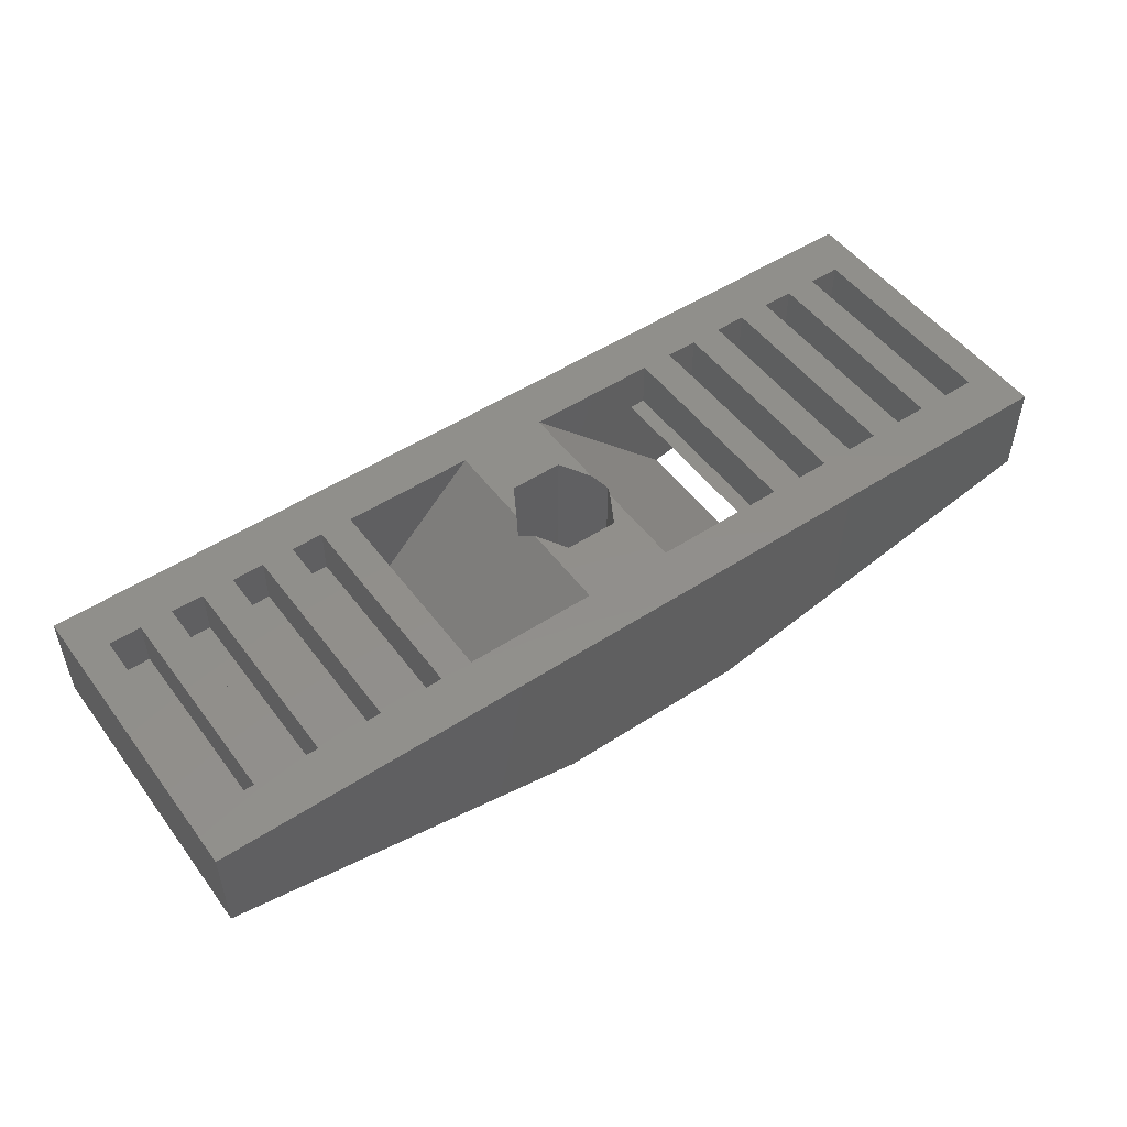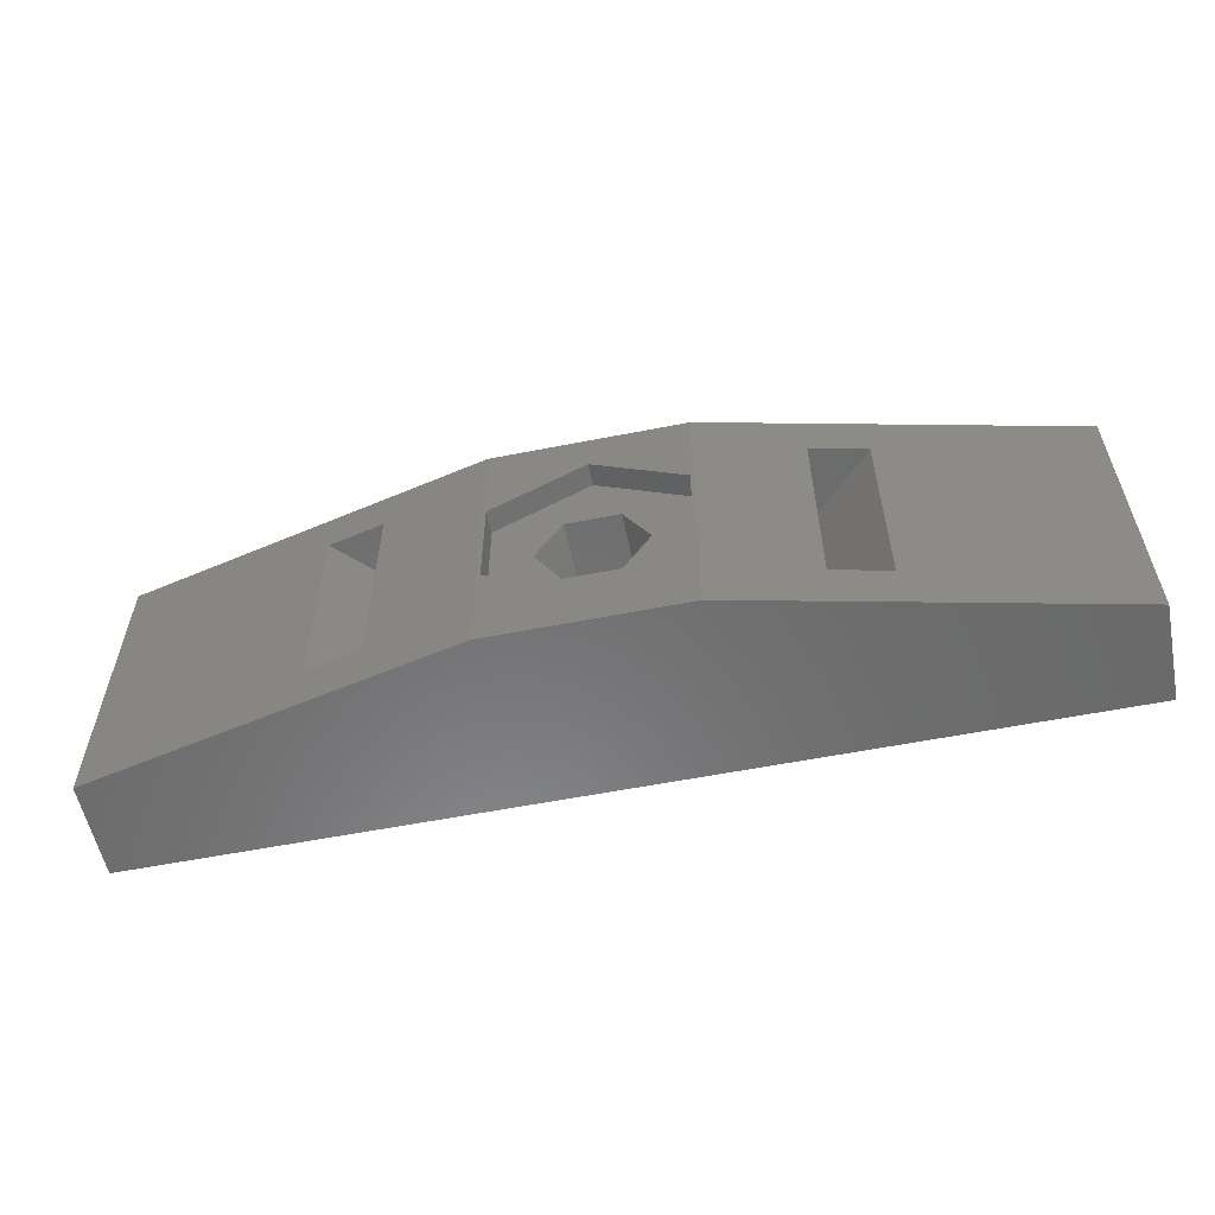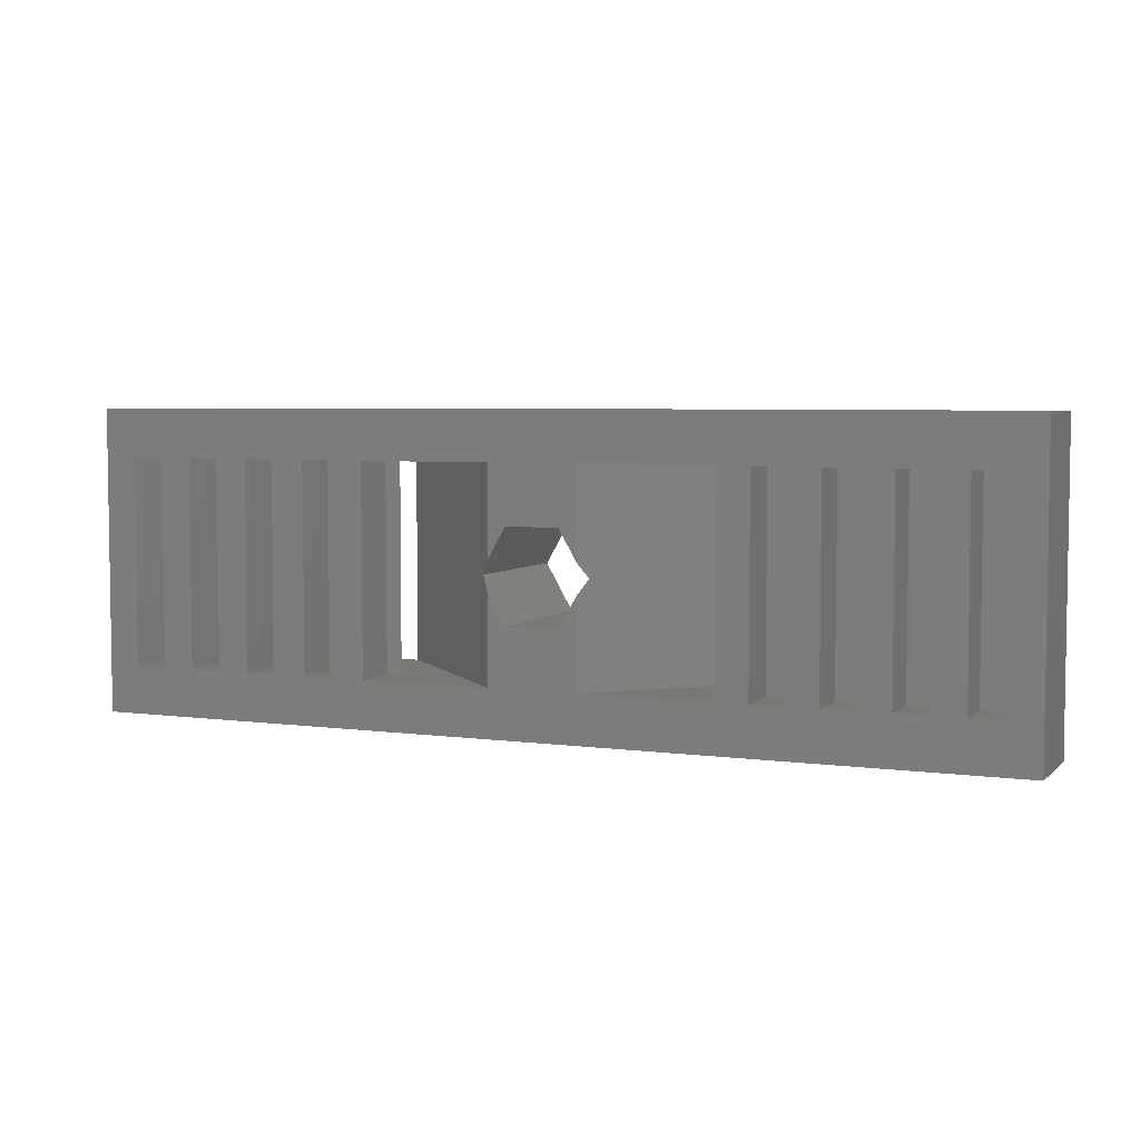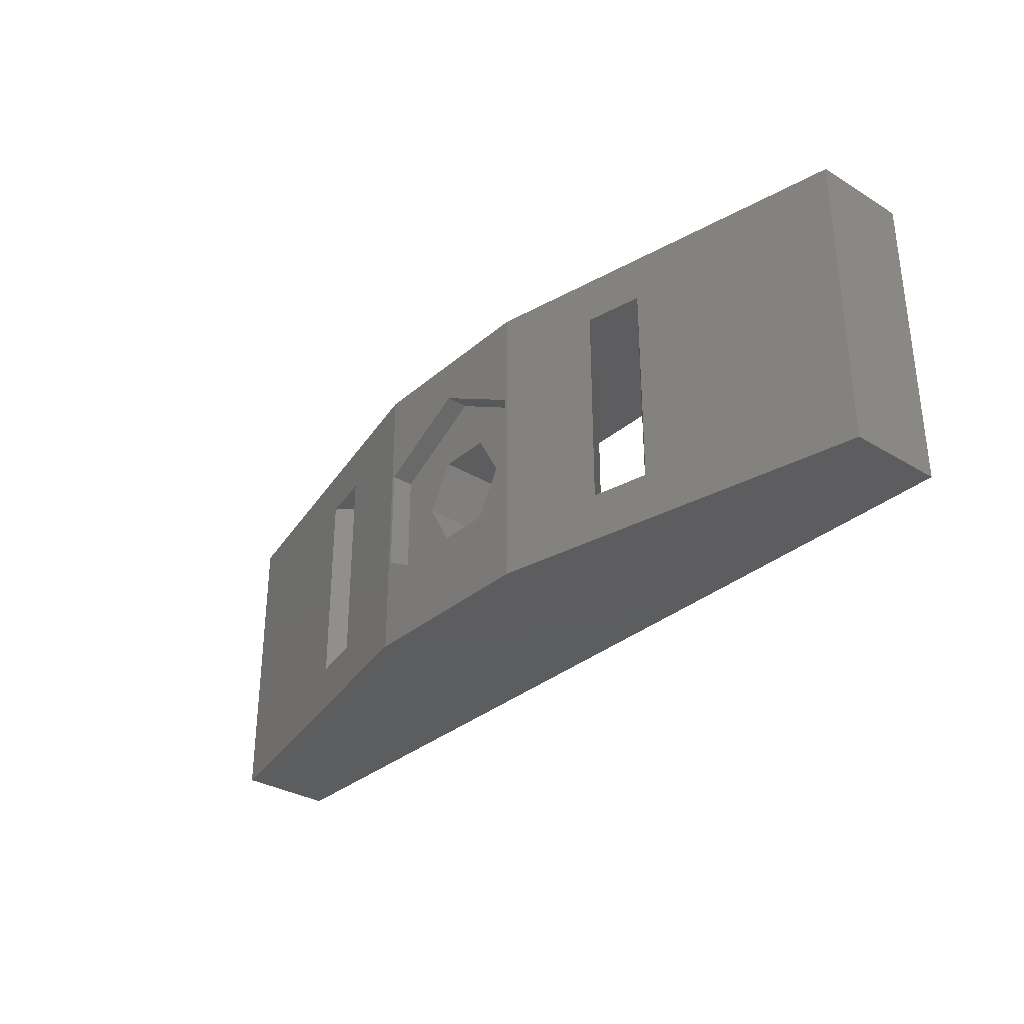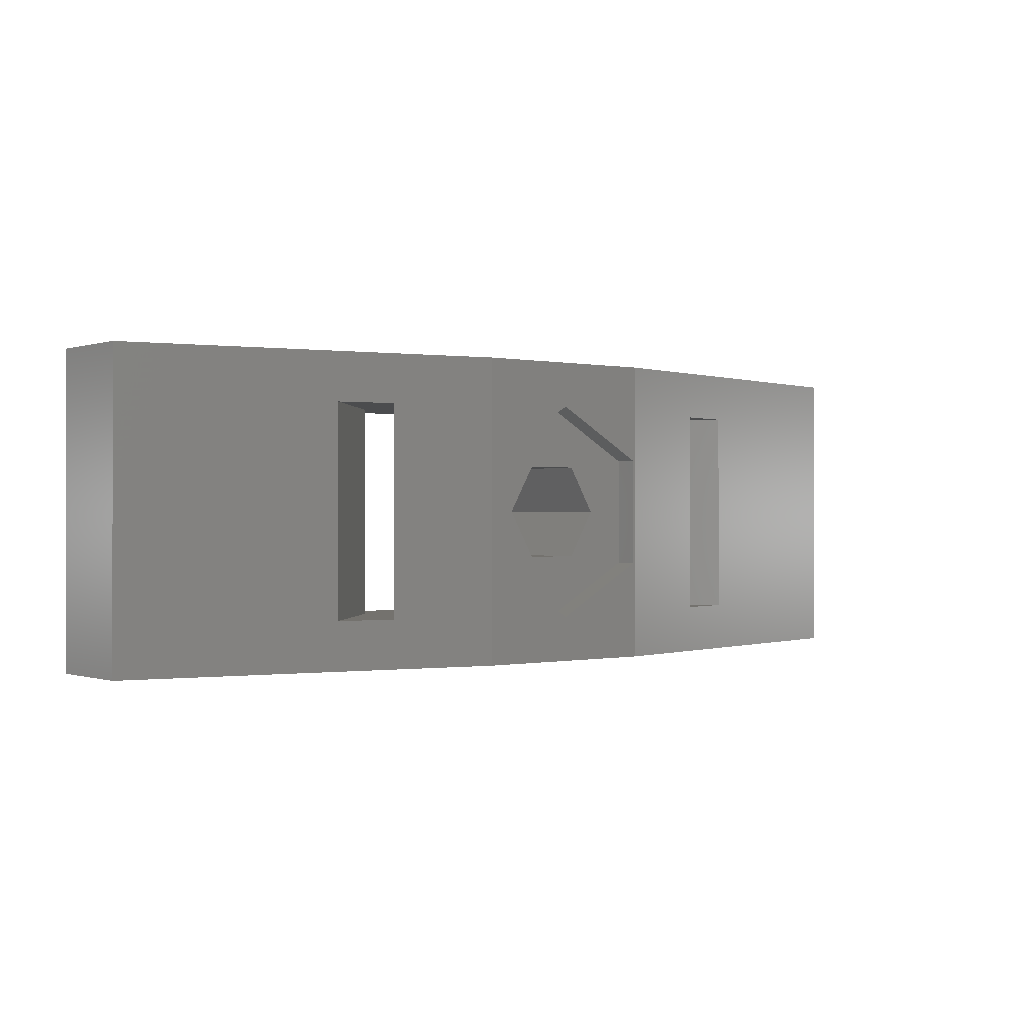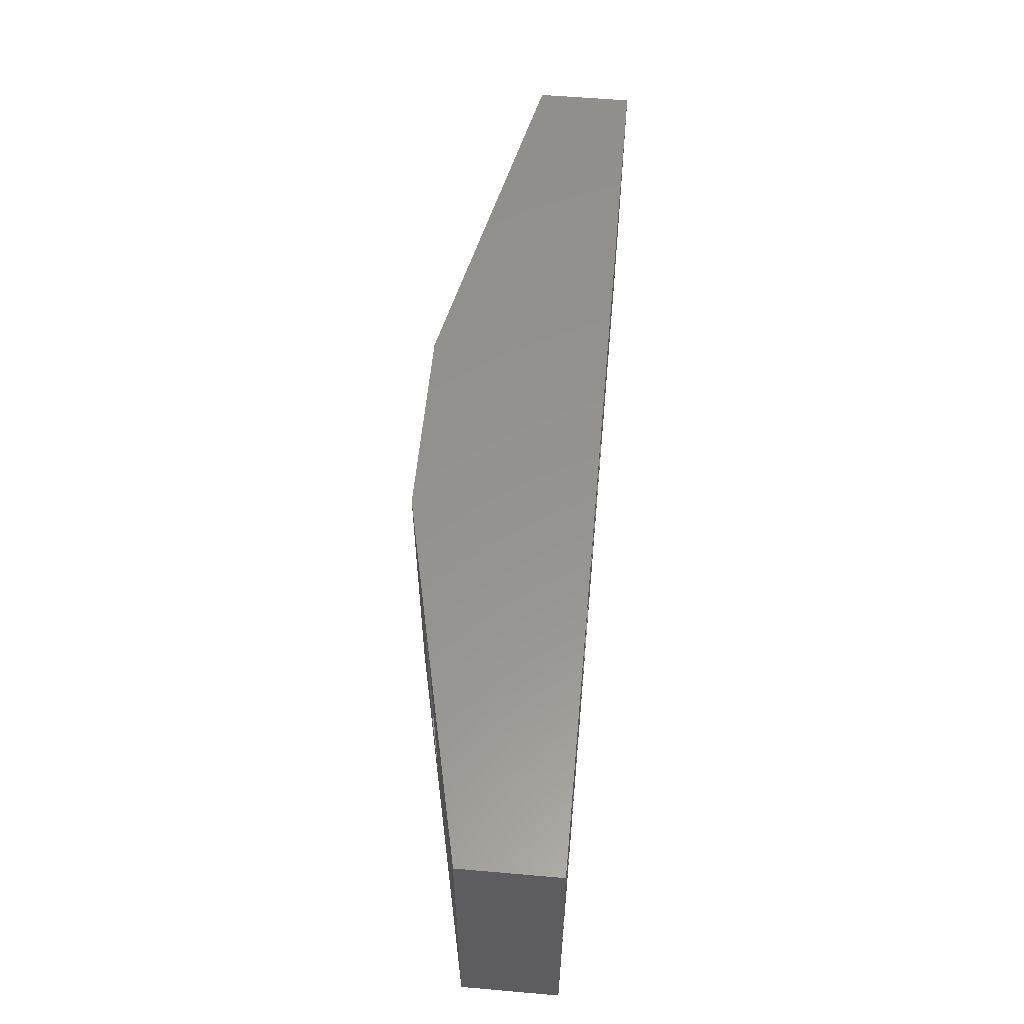
<metadata>
{"format":"stl","ext":"stl","renderer":"f3d","projection":"perspective","resolution":1024,"background":"white","views":[{"elev":50.7,"azim":144.5,"up":"+Y"},{"elev":-57.1,"azim":11.6,"up":"+Z"},{"elev":4.9,"azim":-156.6,"up":"+Z"},{"elev":-32.3,"azim":49.8,"up":"+Z"},{"elev":-0.2,"azim":-38.7,"up":"+Z"},{"elev":56.7,"azim":95.2,"up":"+Z"}]}
</metadata>
<code>
# stl→obj: 128 verts, 264 faces
v -7.933 -1.428 -3.25
v -14.5 0 -4.75
v -3 -2.5 -4.75
v -6.19 -1.806 -3.25
v -14.5 0 4.75
v -3 -2.5 4.75
v -7.933 -1.428 3.25
v -6.19 -1.806 3.25
v -14.5 3 -4.75
v 14.5 3 -4.75
v 14.5 0 -4.75
v 3 -2.5 -4.75
v -14.5 3 4.75
v 14.5 0 4.75
v 3 -2.5 4.75
v 14.5 3 4.75
v 4.578e-16 -2.5 -3.35
v -2.901 -2.5 -1.675
v -2.901 -2.5 1.675
v -8.661e-16 -2.5 3.35
v 2.901 -2.5 1.675
v 2.901 -2.5 -1.675
v -5.01 1.495 -3.25
v -5.01 1.495 3.25
v -5.505 1.495 -3.25
v -1.384 3 -3.25
v -5.505 3 -3.25
v -1.384 3 3.25
v -1.384 3 0.4779
v -1.66 2.724 -6.049e-16
v -1.384 3 -0.4779
v -5.505 1.495 3.25
v -5.505 3 3.25
v 6.19 -1.806 -3.25
v 7.933 -1.428 -3.25
v 6.19 -1.806 3.25
v 7.933 -1.428 3.25
v 0.83 3 1.438
v -0.83 3 1.438
v -9.5 3 3.25
v -13.5 3 3.25
v 1.384 3 -3.25
v 0.83 3 -1.438
v 1.384 3 -0.4779
v -13.5 3 -3.25
v -12.5 3 -3.25
v -12.5 3 3.25
v -11.5 3 -3.25
v -11.5 3 3.25
v -9.5 3 -3.25
v -10.5 3 3.25
v -10.5 3 -3.25
v -8.5 3 3.25
v -8.5 3 -3.25
v -7.5 3 -3.25
v -7.5 3 3.25
v -6.5 3 3.25
v -0.83 3 -1.438
v -6.5 3 -3.25
v 8.5 3 -3.25
v 7.5 3 -3.25
v 13.5 3 -3.25
v 12.5 3 -3.25
v 10.5 3 -3.25
v 9.5 3 -3.25
v 5.505 3 3.25
v 6.5 3 -3.25
v 5.505 3 -3.25
v 11.5 3 -3.25
v 1.384 3 0.4779
v 1.384 3 3.25
v 6.5 3 3.25
v 7.5 3 3.25
v 8.5 3 3.25
v 9.5 3 3.25
v 11.5 3 3.25
v 10.5 3 3.25
v 12.5 3 3.25
v 13.5 3 3.25
v -2.901 -1.8 -1.675
v -2.901 -1.8 1.675
v 3.479e-16 -1.8 -3.35
v 2.901 -1.8 -1.675
v 2.901 -1.8 1.675
v -9.76e-16 -1.8 3.35
v -0.83 -1.8 -1.438
v -1.66 -1.8 3.997e-16
v -0.83 -1.8 1.438
v 1.66 2.724 -6.049e-16
v 5.505 1.495 -3.25
v 5.01 1.495 -3.25
v 5.01 1.495 3.25
v 5.505 1.495 3.25
v -13.5 1.495 3.25
v -13.5 1.495 -3.25
v -12.5 1.495 3.25
v -12.5 1.495 -3.25
v -11.5 1.495 3.25
v -11.5 1.495 -3.25
v -10.5 1.495 3.25
v -10.5 1.495 -3.25
v -9.5 1.495 3.25
v -9.5 1.495 -3.25
v -8.5 1.495 3.25
v -8.5 1.495 -3.25
v -7.5 1.495 3.25
v -7.5 1.495 -3.25
v -6.5 1.495 3.25
v -6.5 1.495 -3.25
v 0.83 -1.8 1.438
v 1.66 -1.8 3.997e-16
v 0.83 -1.8 -1.438
v 6.5 1.495 3.25
v 6.5 1.495 -3.25
v 7.5 1.495 3.25
v 7.5 1.495 -3.25
v 8.5 1.495 3.25
v 8.5 1.495 -3.25
v 9.5 1.495 3.25
v 9.5 1.495 -3.25
v 10.5 1.495 3.25
v 10.5 1.495 -3.25
v 11.5 1.495 3.25
v 11.5 1.495 -3.25
v 12.5 1.495 3.25
v 12.5 1.495 -3.25
v 13.5 1.495 3.25
v 13.5 1.495 -3.25
f 1 2 3
f 4 1 3
f 5 2 1
f 6 5 7
f 6 8 3
f 6 7 8
f 8 4 3
f 1 7 5
f 2 9 3
f 3 9 10
f 3 10 11
f 3 11 12
f 2 5 9
f 9 5 13
f 13 5 6
f 14 13 15
f 15 13 6
f 16 13 14
f 17 3 12
f 6 3 18
f 6 18 19
f 15 6 20
f 15 21 12
f 15 20 21
f 21 22 12
f 18 3 17
f 19 20 6
f 22 17 12
f 23 24 7
f 1 23 7
f 25 26 27
f 23 26 25
f 4 26 23
f 23 1 4
f 28 29 8
f 8 29 30
f 8 30 31
f 8 31 26
f 8 26 4
f 32 33 24
f 24 33 28
f 24 28 8
f 24 8 7
f 34 12 11
f 35 34 11
f 15 12 34
f 14 15 36
f 14 37 11
f 14 36 37
f 37 35 11
f 34 36 15
f 14 11 10
f 16 14 10
f 28 38 39
f 40 13 16
f 9 13 41
f 42 43 44
f 9 41 45
f 9 45 10
f 45 46 10
f 41 13 47
f 48 47 49
f 47 13 49
f 50 51 40
f 46 48 10
f 48 52 10
f 49 13 51
f 51 13 40
f 53 40 16
f 52 50 10
f 50 54 10
f 55 53 56
f 56 53 16
f 57 56 16
f 54 55 10
f 42 58 43
f 55 59 10
f 27 57 33
f 33 57 16
f 28 33 16
f 59 27 10
f 27 26 10
f 60 10 61
f 26 31 58
f 62 10 63
f 64 10 65
f 66 67 68
f 26 58 42
f 26 42 10
f 63 10 69
f 42 68 10
f 70 38 71
f 72 66 16
f 38 28 71
f 66 71 16
f 28 39 29
f 67 66 72
f 71 28 16
f 73 72 16
f 73 60 61
f 68 67 10
f 69 10 64
f 67 61 10
f 60 73 74
f 74 73 16
f 75 74 16
f 76 63 69
f 64 75 77
f 77 75 16
f 76 77 16
f 63 76 78
f 78 76 16
f 79 78 16
f 10 79 16
f 51 50 52
f 57 27 59
f 65 10 60
f 79 10 62
f 53 55 54
f 47 48 46
f 75 64 65
f 19 18 80
f 81 19 80
f 18 17 82
f 80 18 82
f 17 22 83
f 82 17 83
f 22 21 83
f 83 21 84
f 21 20 84
f 84 20 85
f 20 19 85
f 85 19 81
f 24 23 32
f 32 23 25
f 27 33 32
f 25 27 32
f 86 58 31
f 87 86 30
f 30 86 31
f 30 29 39
f 87 30 88
f 88 30 39
f 89 70 71
f 89 71 36
f 89 36 44
f 36 34 44
f 34 42 44
f 90 68 91
f 34 35 91
f 42 34 91
f 68 42 91
f 35 37 92
f 91 35 92
f 36 92 37
f 93 92 66
f 71 92 36
f 66 92 71
f 45 41 94
f 95 45 94
f 47 96 41
f 41 96 94
f 47 46 96
f 96 46 97
f 97 46 45
f 95 97 45
f 48 49 98
f 99 48 98
f 51 100 49
f 49 100 98
f 51 52 100
f 100 52 101
f 101 52 48
f 99 101 48
f 50 40 102
f 103 50 102
f 53 104 40
f 40 104 102
f 53 54 104
f 104 54 105
f 105 54 50
f 103 105 50
f 55 56 106
f 107 55 106
f 57 108 56
f 56 108 106
f 57 59 108
f 108 59 109
f 109 59 55
f 107 109 55
f 38 110 39
f 39 110 88
f 70 89 38
f 38 89 111
f 38 111 110
f 66 68 93
f 93 68 90
f 89 44 111
f 111 44 43
f 111 43 112
f 112 43 58
f 86 112 58
f 67 72 113
f 114 67 113
f 73 115 72
f 72 115 113
f 73 61 115
f 115 61 116
f 116 61 67
f 114 116 67
f 60 74 117
f 118 60 117
f 75 119 74
f 74 119 117
f 75 65 119
f 119 65 120
f 120 65 60
f 118 120 60
f 64 77 121
f 122 64 121
f 76 123 77
f 77 123 121
f 76 69 123
f 123 69 124
f 124 69 64
f 122 124 64
f 63 78 125
f 126 63 125
f 79 127 78
f 78 127 125
f 79 62 127
f 127 62 128
f 128 62 63
f 126 128 63
f 80 82 83
f 112 80 83
f 81 80 85
f 85 88 84
f 85 80 88
f 88 110 84
f 84 111 83
f 111 112 83
f 86 80 112
f 88 80 87
f 110 111 84
f 86 87 80
f 93 90 92
f 92 90 91
f 96 97 94
f 94 97 95
f 100 101 98
f 98 101 99
f 104 105 102
f 102 105 103
f 108 109 106
f 106 109 107
f 115 116 113
f 113 116 114
f 119 120 117
f 117 120 118
f 123 124 121
f 121 124 122
f 127 128 125
f 125 128 126

</code>
